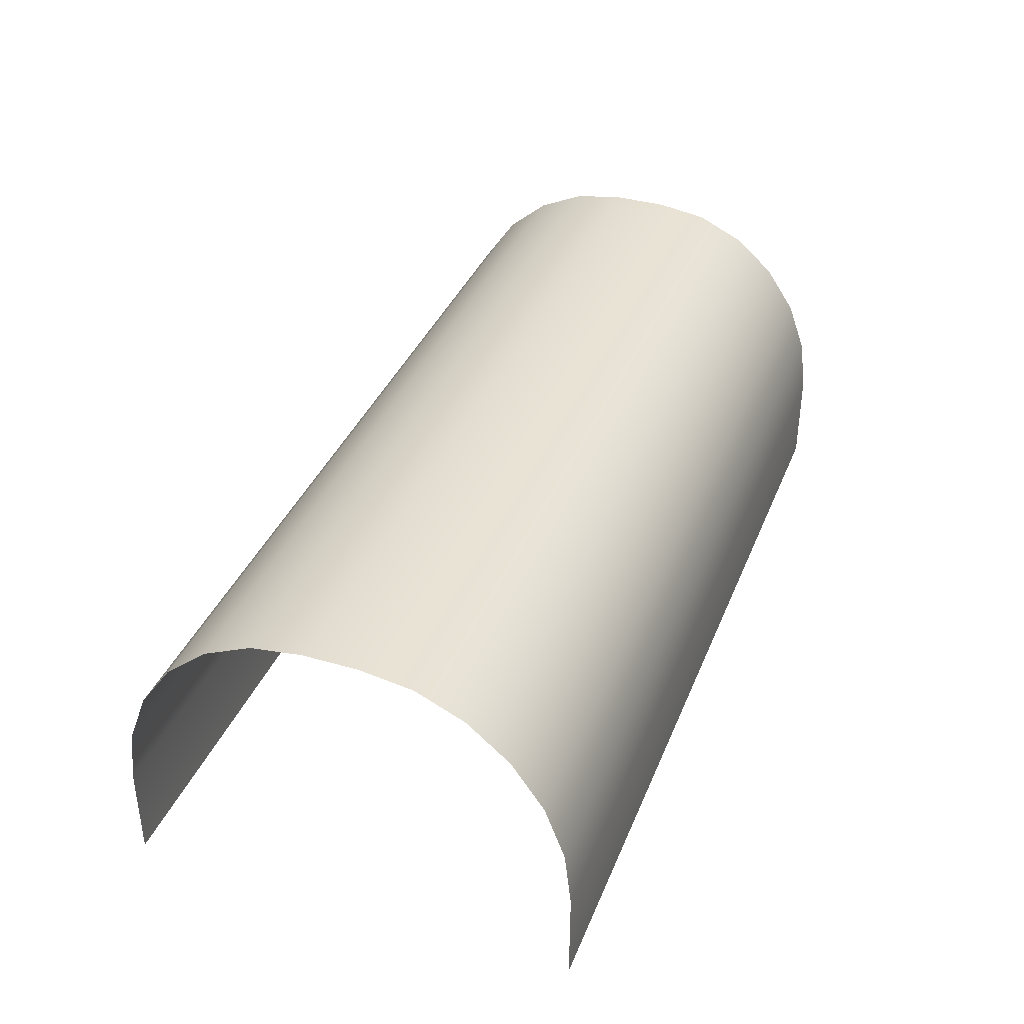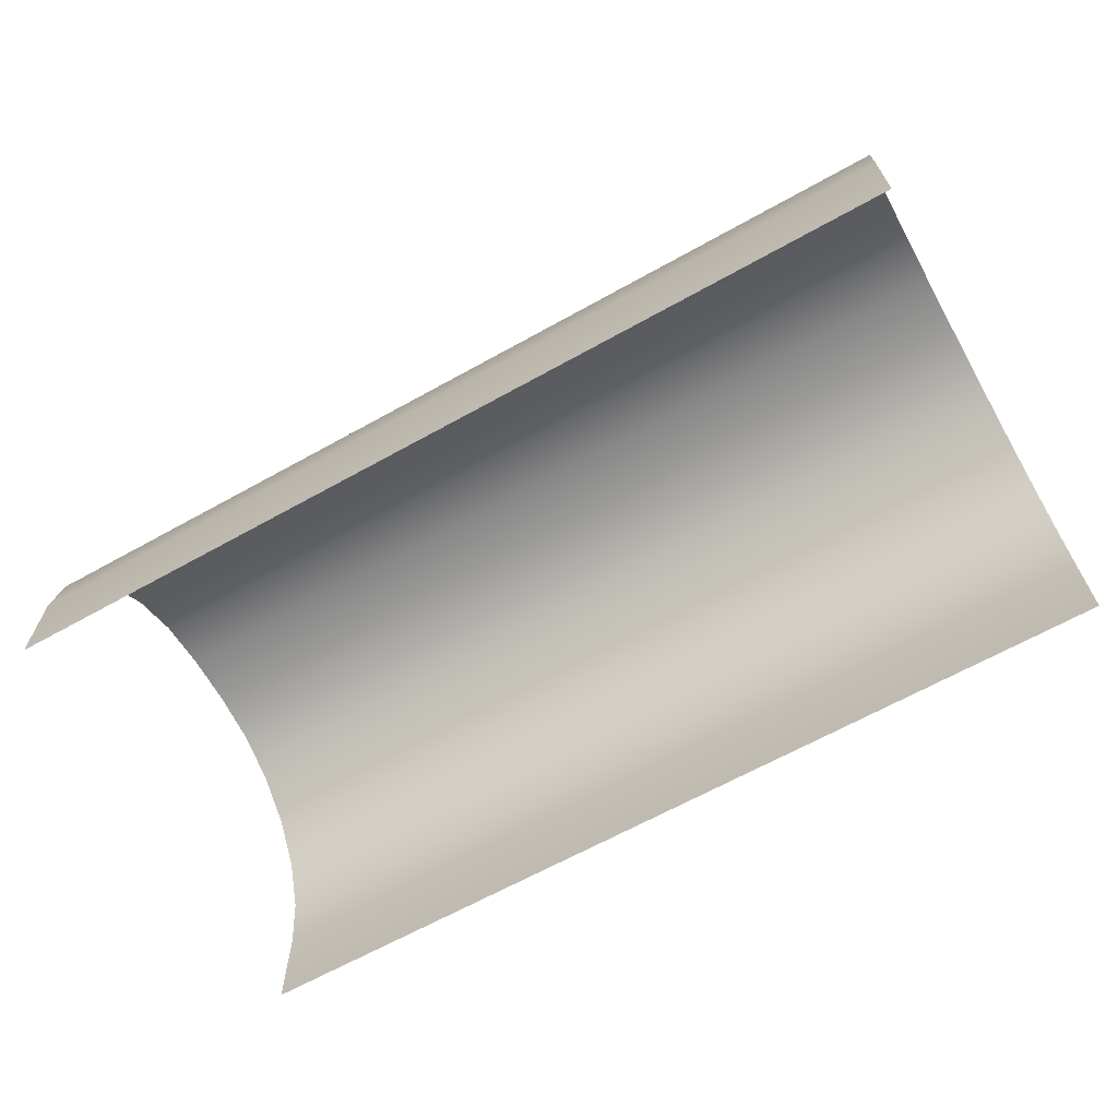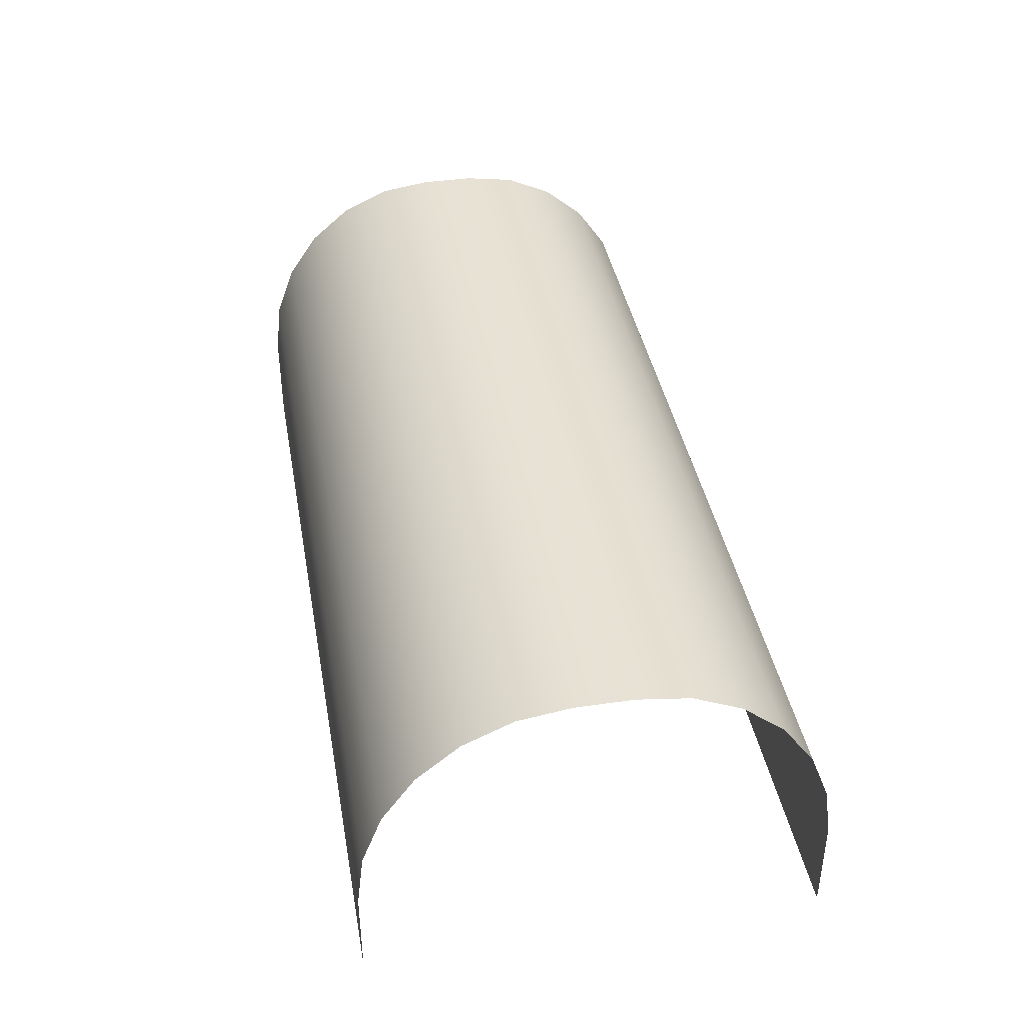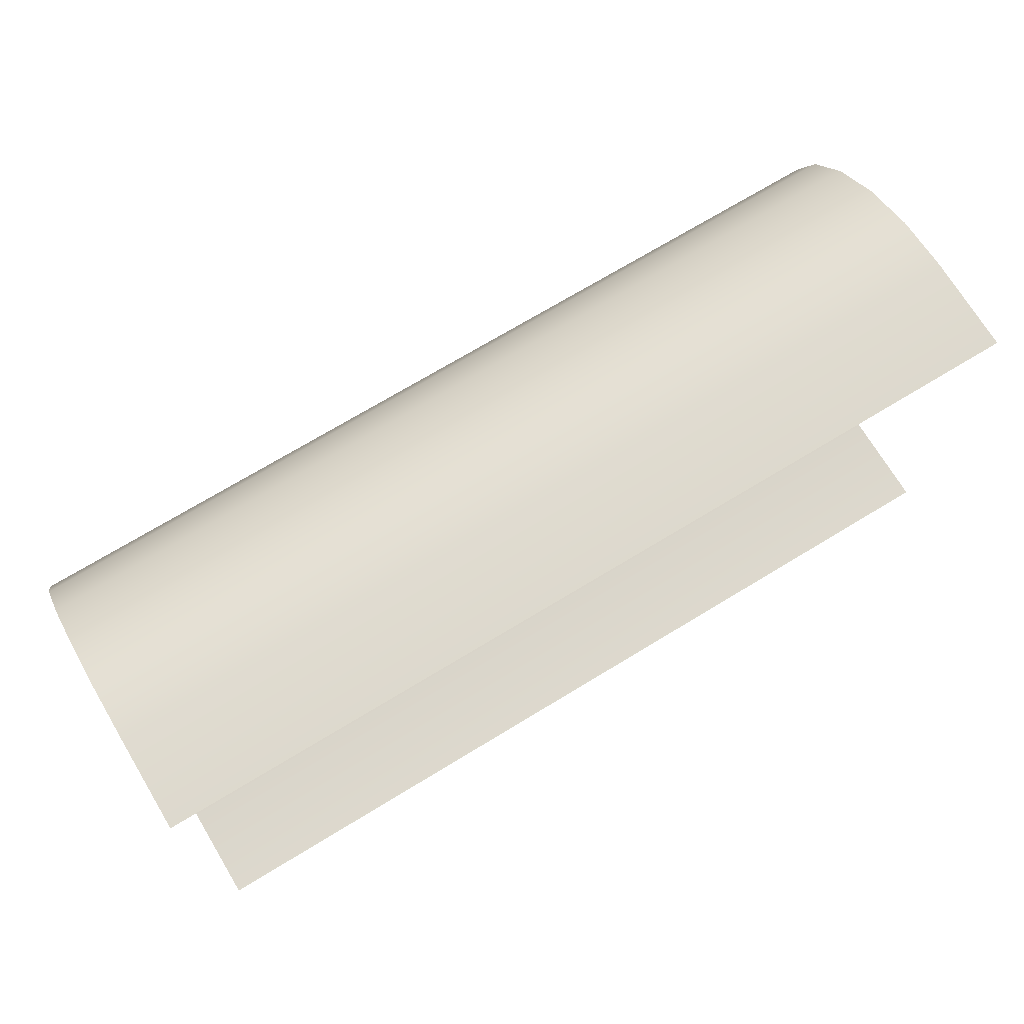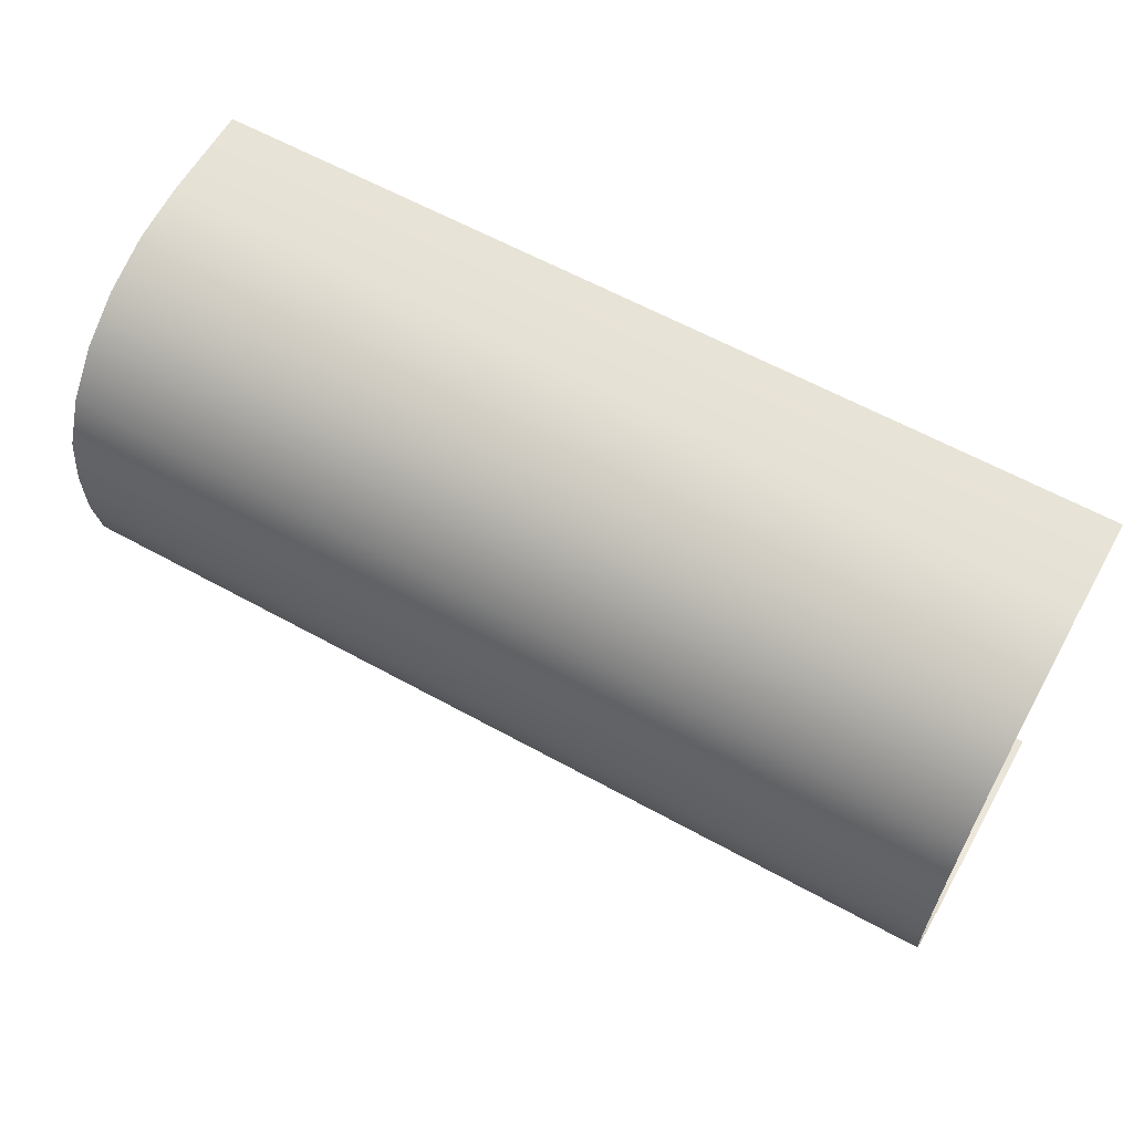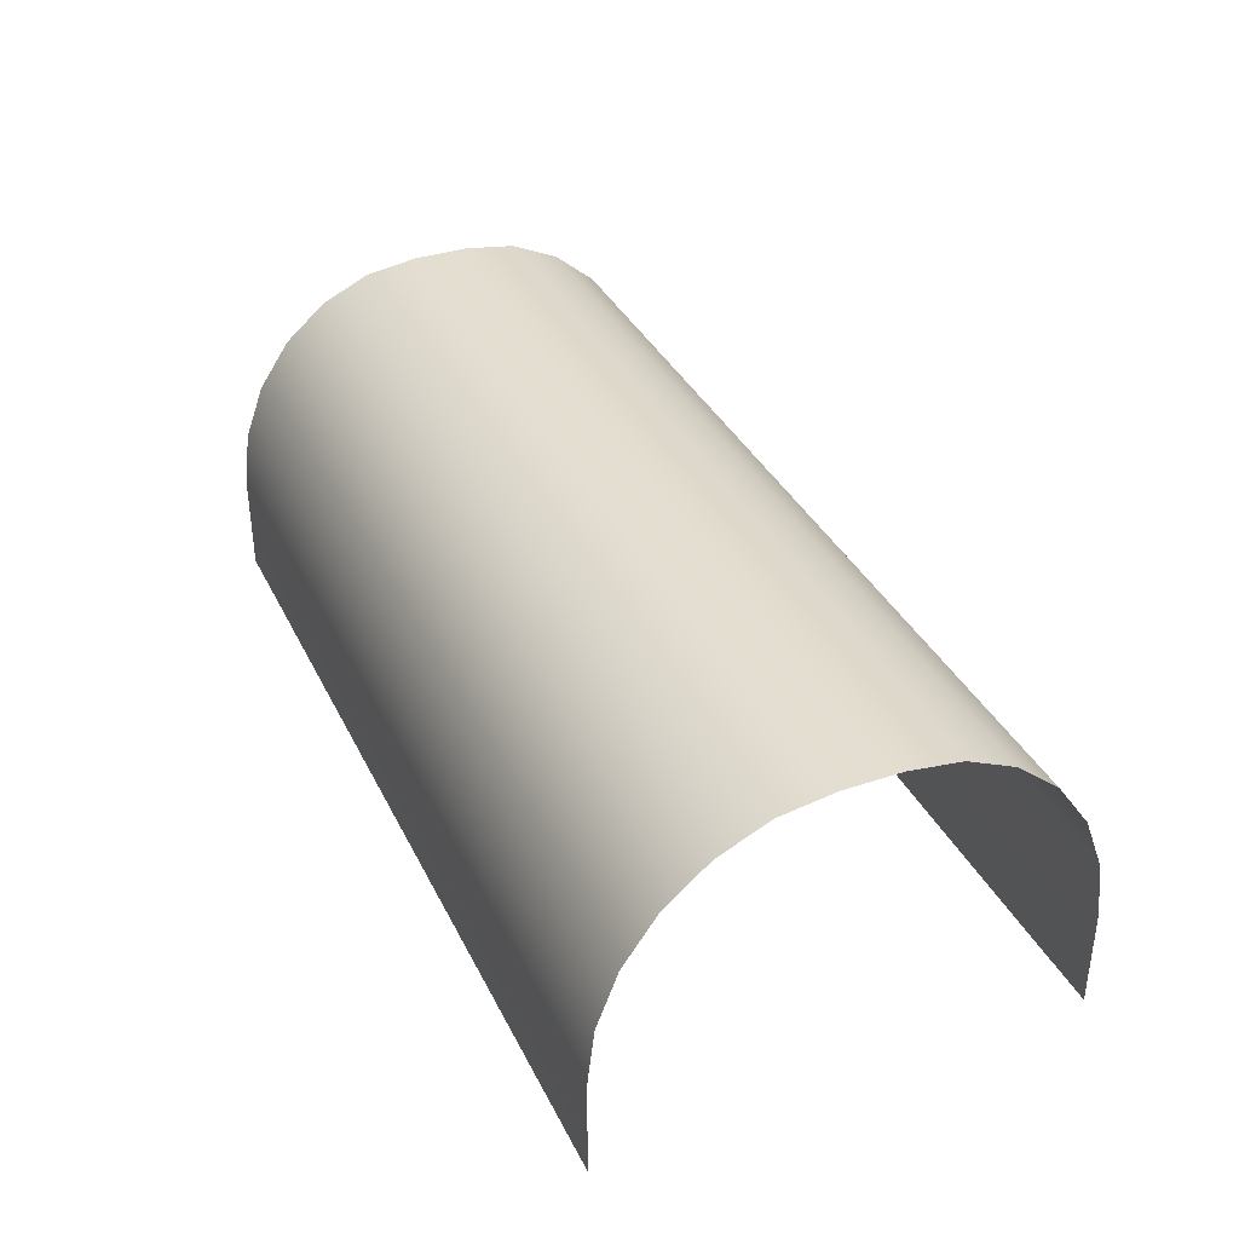
<metadata>
{"format":"obj","ext":"obj","renderer":"f3d","projection":"perspective","resolution":1024,"background":"white","views":[{"elev":37.4,"azim":-69.5,"up":"+Y"},{"elev":-65.9,"azim":-150.8,"up":"+Y"},{"elev":40.2,"azim":-100.2,"up":"+Y"},{"elev":72.0,"azim":-31.2,"up":"+Z"},{"elev":61.4,"azim":-150.7,"up":"+Z"},{"elev":36.3,"azim":66.2,"up":"+Y"}]}
</metadata>
<code>
o Cube.003
v 0.45 0.1562 0.45
v -0.45 0.1562 0.45
v -0.45 0.1562 -0
v 0.45 0.1562 -0
v 0.45 0.2131 0.4433
v -0.45 0.2131 0.4433
v 0.45 0.3762 0.252
v -0.45 0.3762 0.252
v -0.45 0.3687 0.3032
v 0.45 0.3687 0.3032
v 0.45 0.3762 0.198
v -0.45 0.3762 0.198
v 0.45 0.2662 0.4235
v -0.45 0.2662 0.4235
v 0.45 0.3118 0.392
v -0.45 0.3118 0.392
v 0.45 0.3467 0.351
v -0.45 0.3467 0.351
v 0.45 0.3687 0.1468
v -0.45 0.3687 0.1468
v -0.45 0.2131 0.006747
v 0.45 0.2131 0.006747
v 0.45 0.3467 0.099
v -0.45 0.3467 0.099
v 0.45 0.3118 0.05799
v -0.45 0.3118 0.05799
v 0.45 0.2662 0.02653
v -0.45 0.2662 0.02653
v 0.45 0.06007 0.45
v -0.45 0.06007 0.45
v -0.45 0.05993 -0
v 0.45 0.05993 -0
v -0.225 0.3467 0.099
v 0 0.3467 0.099
v 0.225 0.3467 0.099
v -0.225 0.1562 0.45
v 0 0.1562 0.45
v 0.225 0.1562 0.45
v 0.225 0.1562 -0
v 0 0.1562 -0
v -0.225 0.1562 -0
v -0.225 0.3762 0.252
v 0 0.3762 0.252
v 0.225 0.3762 0.252
v -0.225 0.2662 0.4235
v 0 0.2662 0.4235
v 0.225 0.2662 0.4235
v 0.225 0.2131 0.006747
v 0 0.2131 0.006747
v -0.225 0.2131 0.006747
v -0.225 0.2662 0.02653
v 0 0.2662 0.02653
v 0.225 0.2662 0.02653
v -0.225 0.3118 0.05799
v 0 0.3118 0.05799
v 0.225 0.3118 0.05799
v 0.225 0.3687 0.3032
v 0 0.3687 0.3032
v -0.225 0.3687 0.3032
v 0.225 0.3762 0.198
v 0 0.3762 0.198
v -0.225 0.3762 0.198
v -0.225 0.3687 0.1468
v 0 0.3687 0.1468
v 0.225 0.3687 0.1468
v 0.225 0.3118 0.392
v 0 0.3118 0.392
v -0.225 0.3118 0.392
v 0.225 0.3467 0.351
v 0 0.3467 0.351
v -0.225 0.3467 0.351
v -0.225 0.05993 -0
v 0 0.05993 -0
v 0.225 0.05993 -0
v -0.225 0.2131 0.4433
v 0 0.2131 0.4433
v 0.225 0.2131 0.4433
v 0.225 0.06007 0.45
v 0 0.06007 0.45
v -0.225 0.06007 0.45
f 60 44 7 11
f 48 22 4 39
f 42 8 9 59
f 60 11 19 65
f 51 28 26 54
f 33 24 20 63
f 57 69 17 10
f 69 66 15 17
f 75 6 2 36
f 45 14 6 75
f 54 26 24 33
f 68 16 14 45
f 48 53 27 22
f 36 2 30 80
f 39 4 32 74
f 3 41 72 31
f 41 40 73 72
f 40 39 74 73
f 1 38 78 29
f 38 37 79 78
f 37 36 80 79
f 21 28 51 50
f 50 51 52 49
f 49 52 53 48
f 15 66 47 13
f 66 67 46 47
f 67 68 45 46
f 25 56 35 23
f 56 55 34 35
f 55 54 33 34
f 13 47 77 5
f 47 46 76 77
f 46 45 75 76
f 5 77 38 1
f 77 76 37 38
f 76 75 36 37
f 18 16 68 71
f 71 68 67 70
f 70 67 66 69
f 9 18 71 59
f 59 71 70 58
f 58 70 69 57
f 23 35 65 19
f 35 34 64 65
f 34 33 63 64
f 27 53 56 25
f 53 52 55 56
f 52 51 54 55
f 12 62 63 20
f 62 61 64 63
f 61 60 65 64
f 7 44 57 10
f 44 43 58 57
f 43 42 59 58
f 21 50 41 3
f 50 49 40 41
f 49 48 39 40
f 12 8 42 62
f 62 42 43 61
f 61 43 44 60

</code>
